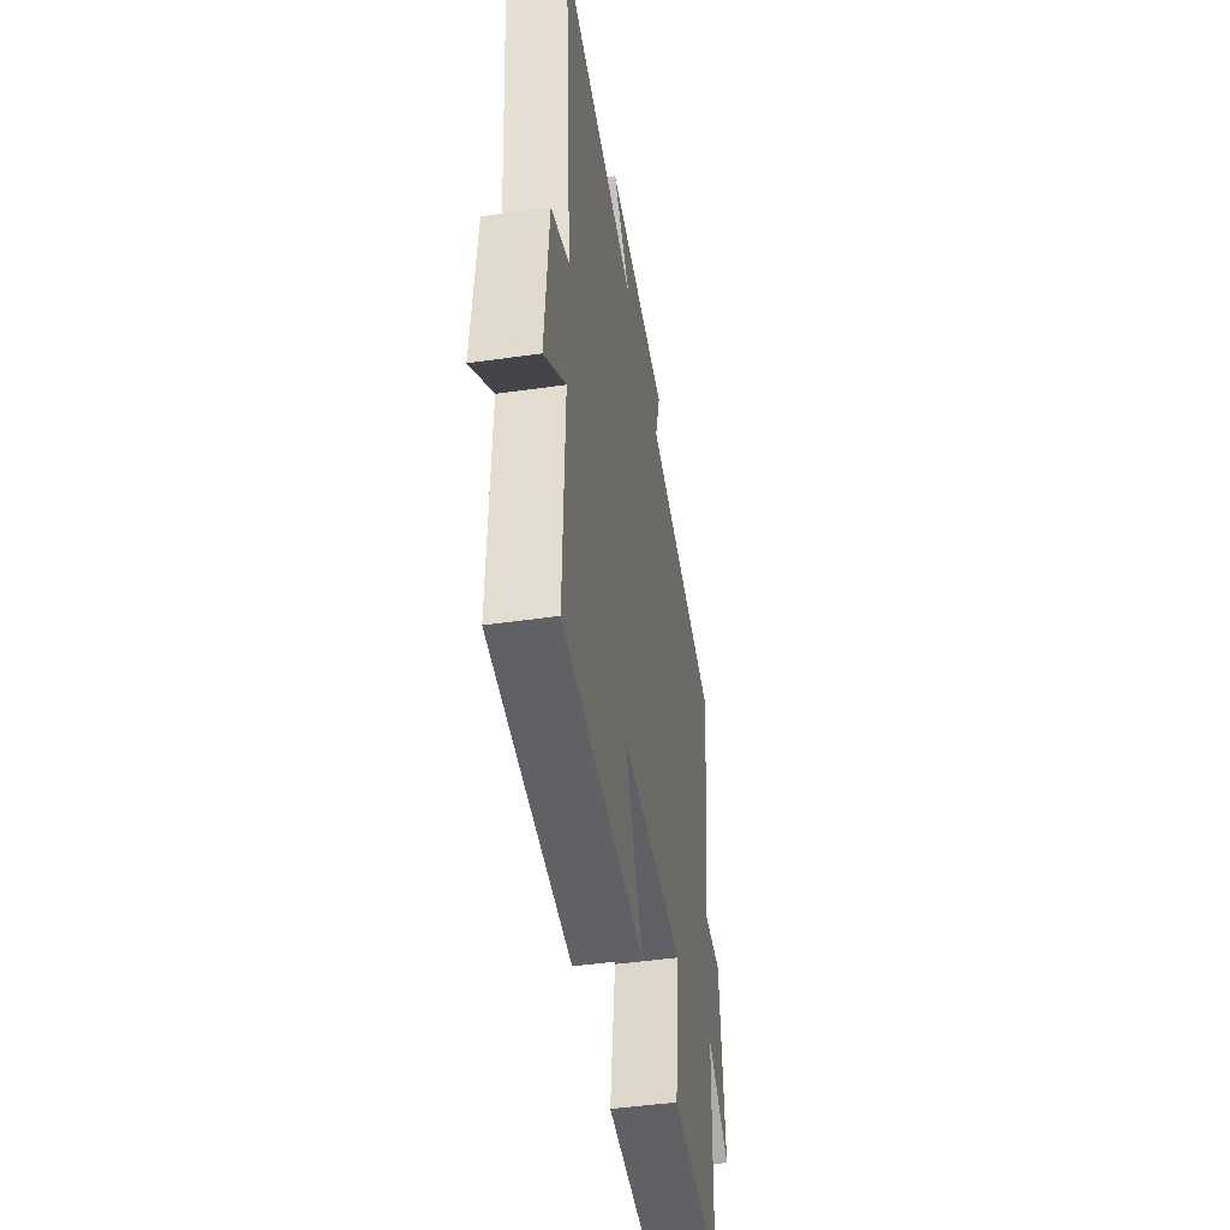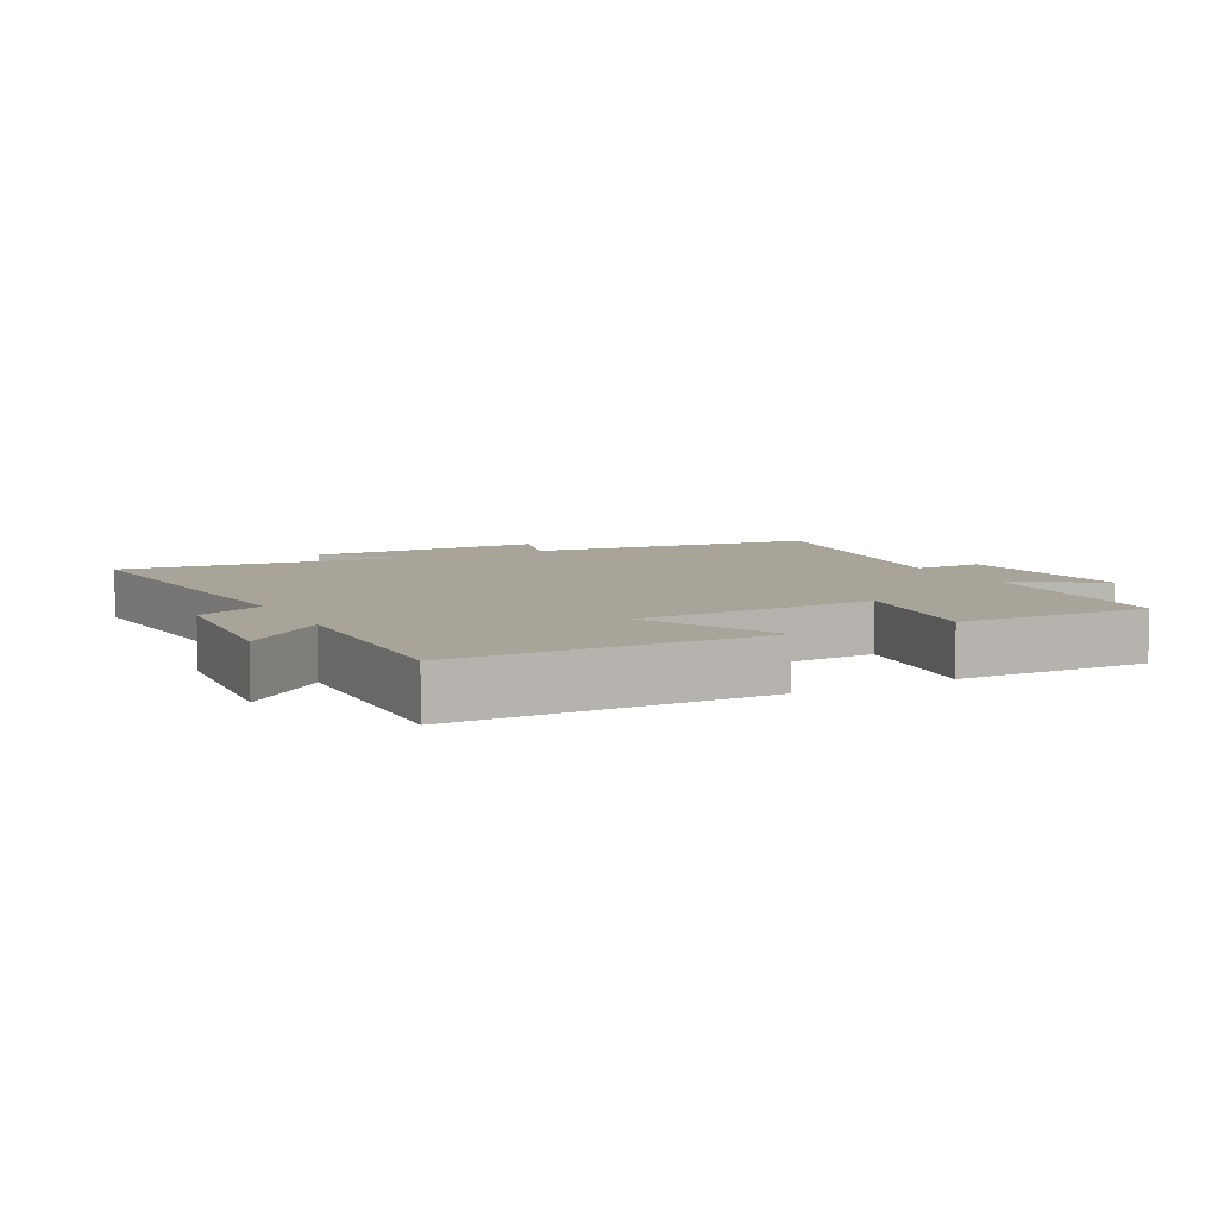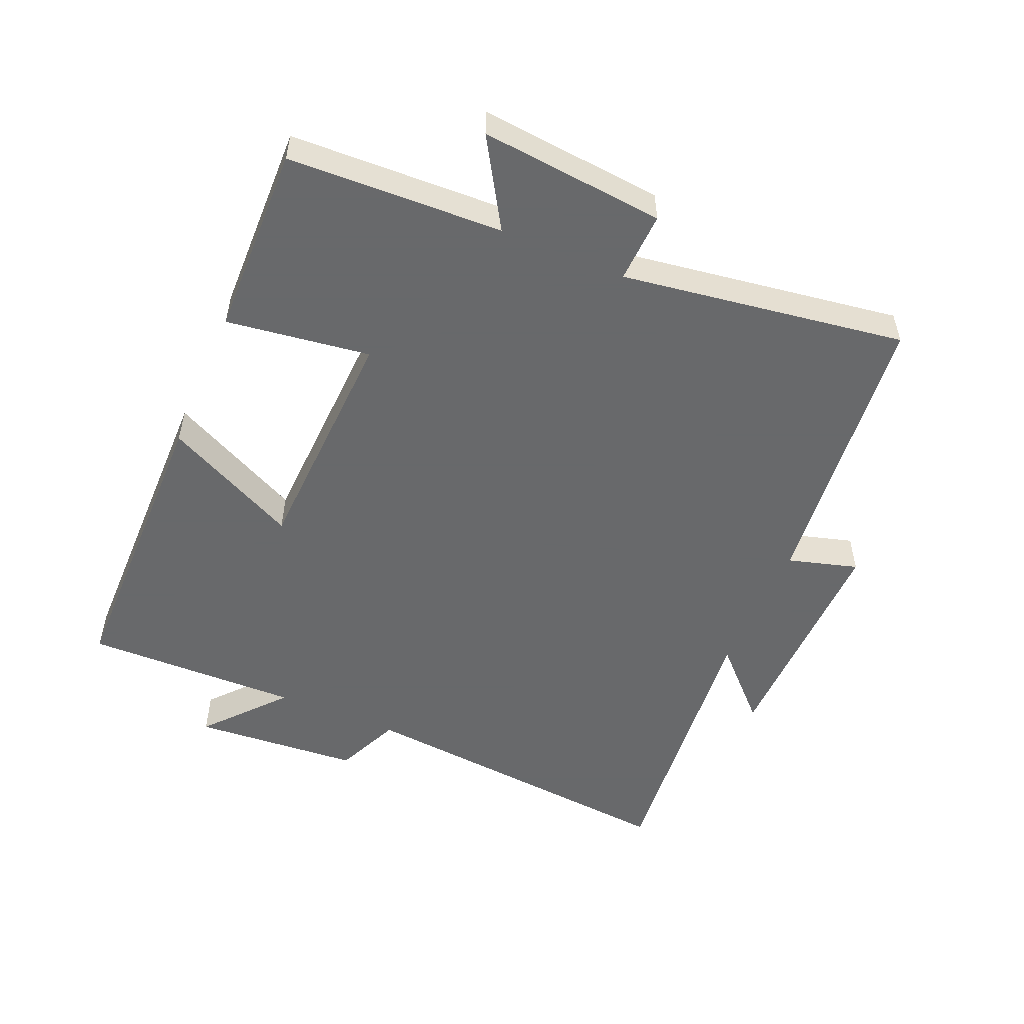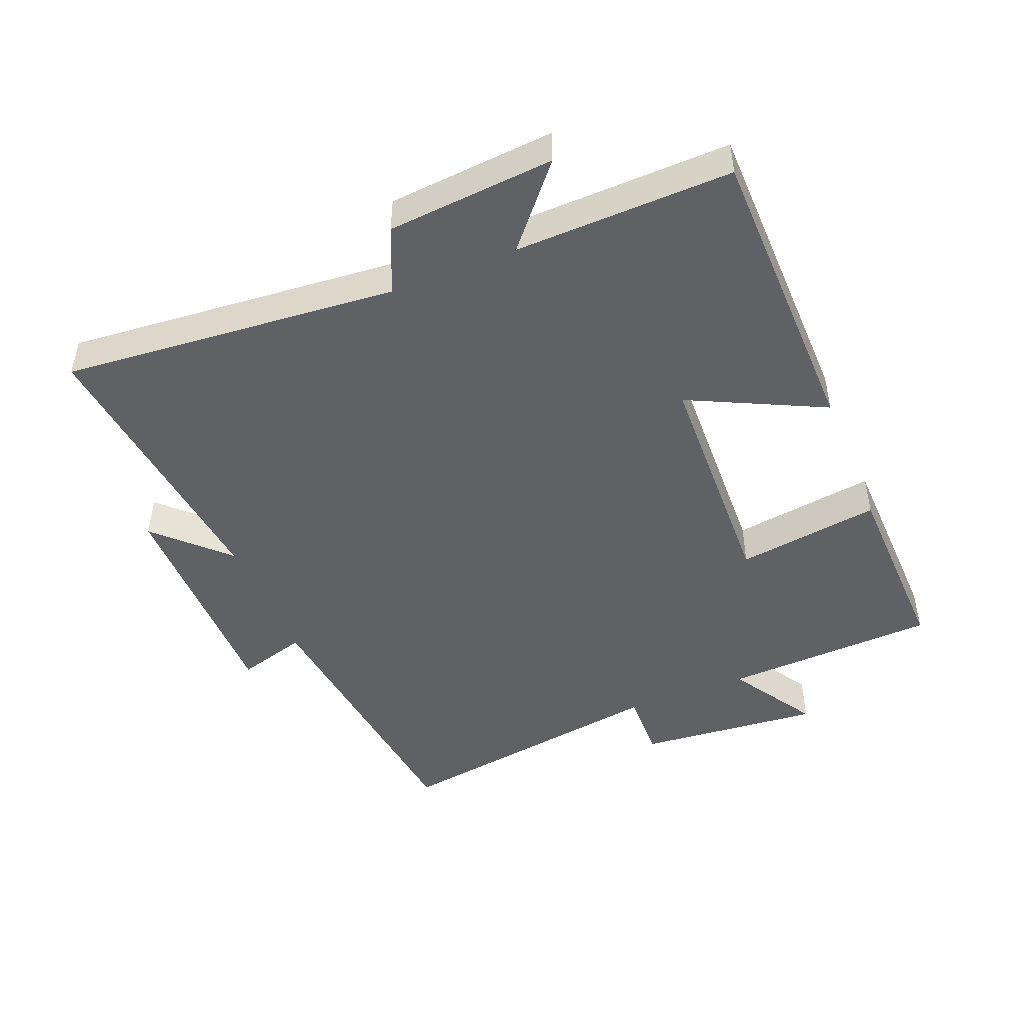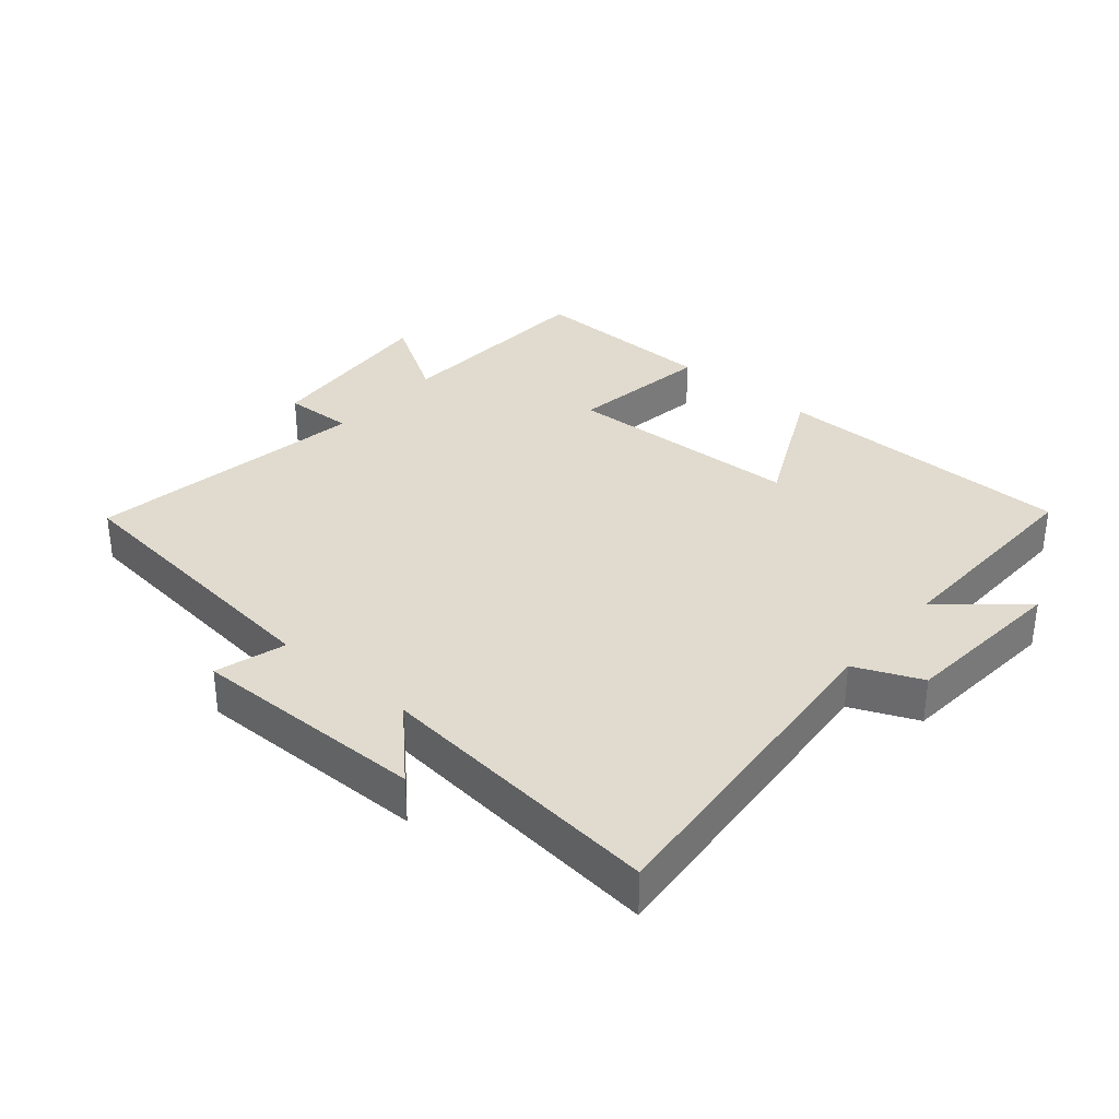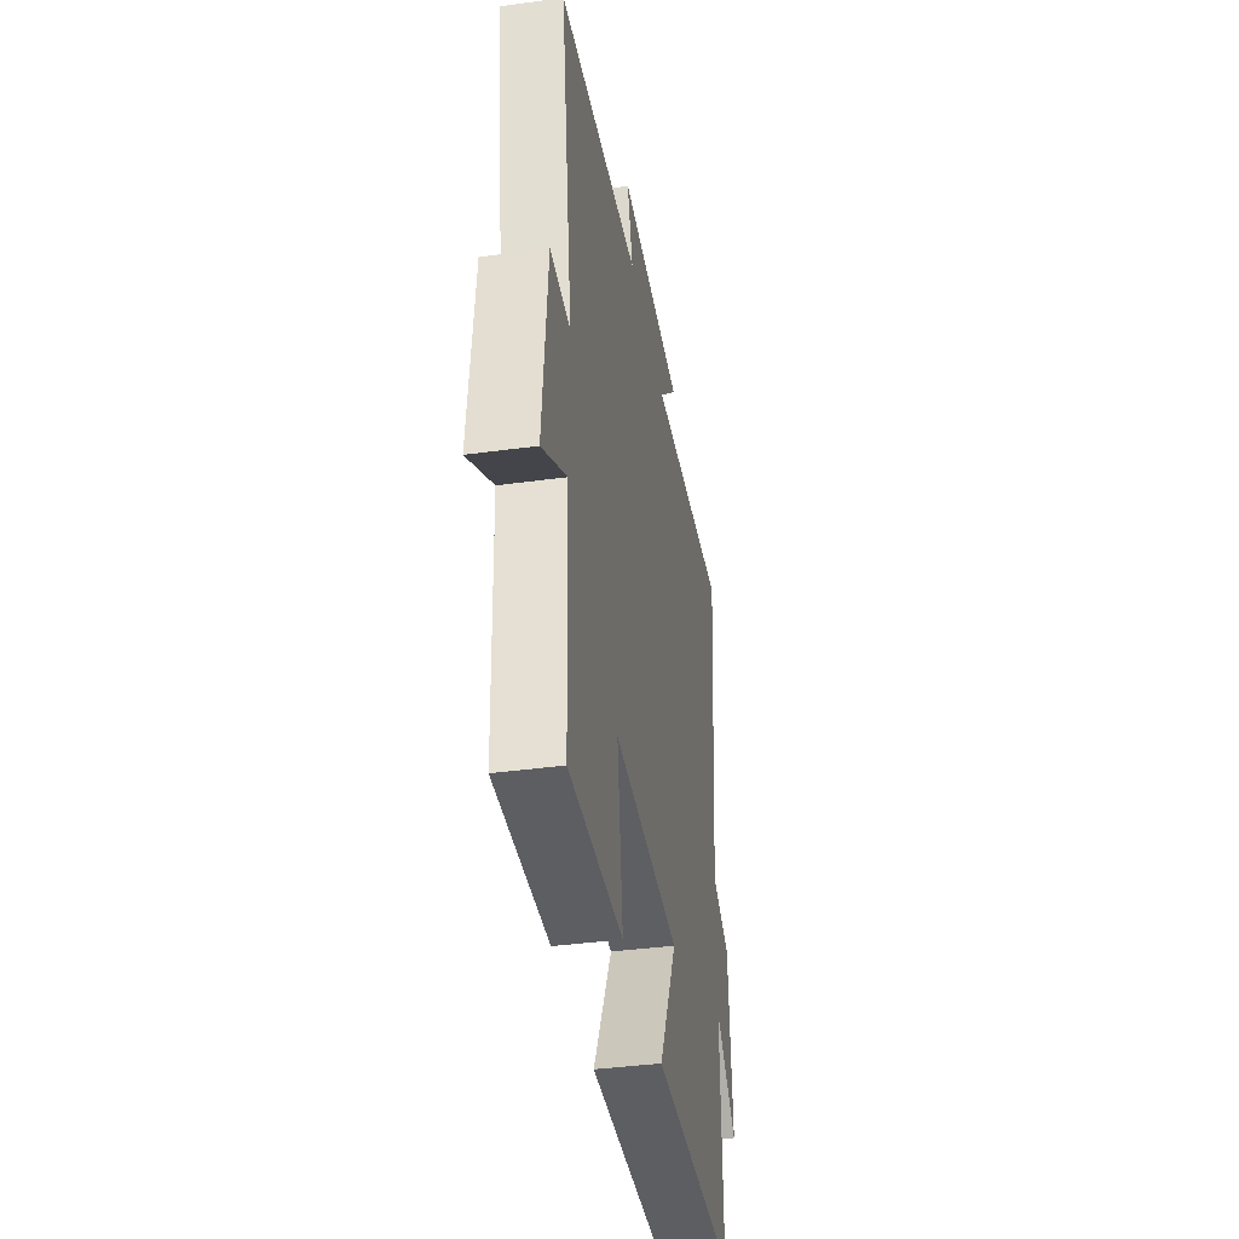
<metadata>
{"format":"obj","ext":"obj","renderer":"f3d","projection":"perspective","resolution":1024,"background":"white","views":[{"elev":-46.7,"azim":99.2,"up":"+Z"},{"elev":7.2,"azim":152.4,"up":"+Y"},{"elev":-52.6,"azim":-113.3,"up":"+Y"},{"elev":-46.8,"azim":112.3,"up":"+Y"},{"elev":33.6,"azim":40.7,"up":"+Y"},{"elev":-39.3,"azim":-80.3,"up":"+Z"}]}
</metadata>
<code>
v -0.566 0.07 0.451
v -0.12 0.07 0.5
v -0.151 0.07 0.607
v 0.209 0.07 0.603
v 0.106 0.07 0.5
v 0.547 0.07 0.545
v 0.5 0.07 0.032
v 0.601 0.07 -0.012
v 0.621 0.07 -0.268
v 0.5 0.07 -0.164
v 0.507 0.07 -0.495
v 0.042 0.07 -0.5
v 0.143 0.07 -0.294
v -0.223 0.07 -0.28
v -0.192 0.07 -0.5
v -0.486 0.07 -0.507
v -0.5 0.07 -0.179
v -0.634 0.07 -0.261
v -0.608 0.07 0.021
v -0.5 0.07 0.017
v -0.566 0 0.451
v -0.12 0 0.5
v -0.151 0 0.607
v 0.209 0 0.603
v 0.106 0 0.5
v 0.547 0 0.545
v 0.5 0 0.032
v 0.601 0 -0.012
v 0.621 0 -0.268
v 0.5 0 -0.164
v 0.507 0 -0.495
v 0.042 0 -0.5
v 0.143 0 -0.294
v -0.223 0 -0.28
v -0.192 0 -0.5
v -0.486 0 -0.507
v -0.5 0 -0.179
v -0.634 0 -0.261
v -0.608 0 0.021
v -0.5 0 0.017
f 17 18 19 20
f 16 17 20
f 15 16 20
f 14 15 20
f 20 1 2
f 14 20 2
f 13 14 2
f 10 11 12 13
f 10 13 2 3
f 7 8 9 10
f 7 10 3
f 5 6 7
f 5 7 3
f 3 4 5
f 40 39 38 37
f 40 37 36
f 40 36 35
f 40 35 34
f 22 21 40
f 22 40 34
f 22 34 33
f 33 32 31 30
f 23 22 33 30
f 30 29 28 27
f 23 30 27
f 27 26 25
f 23 27 25
f 25 24 23
f 1 21 22 2
f 2 22 23 3
f 3 23 24 4
f 4 24 25 5
f 5 25 26 6
f 6 26 27 7
f 7 27 28 8
f 8 28 29 9
f 9 29 30 10
f 10 30 31 11
f 11 31 32 12
f 12 32 33 13
f 13 33 34 14
f 14 34 35 15
f 15 35 36 16
f 16 36 37 17
f 17 37 38 18
f 18 38 39 19
f 19 39 40 20
f 20 40 21 1

</code>
